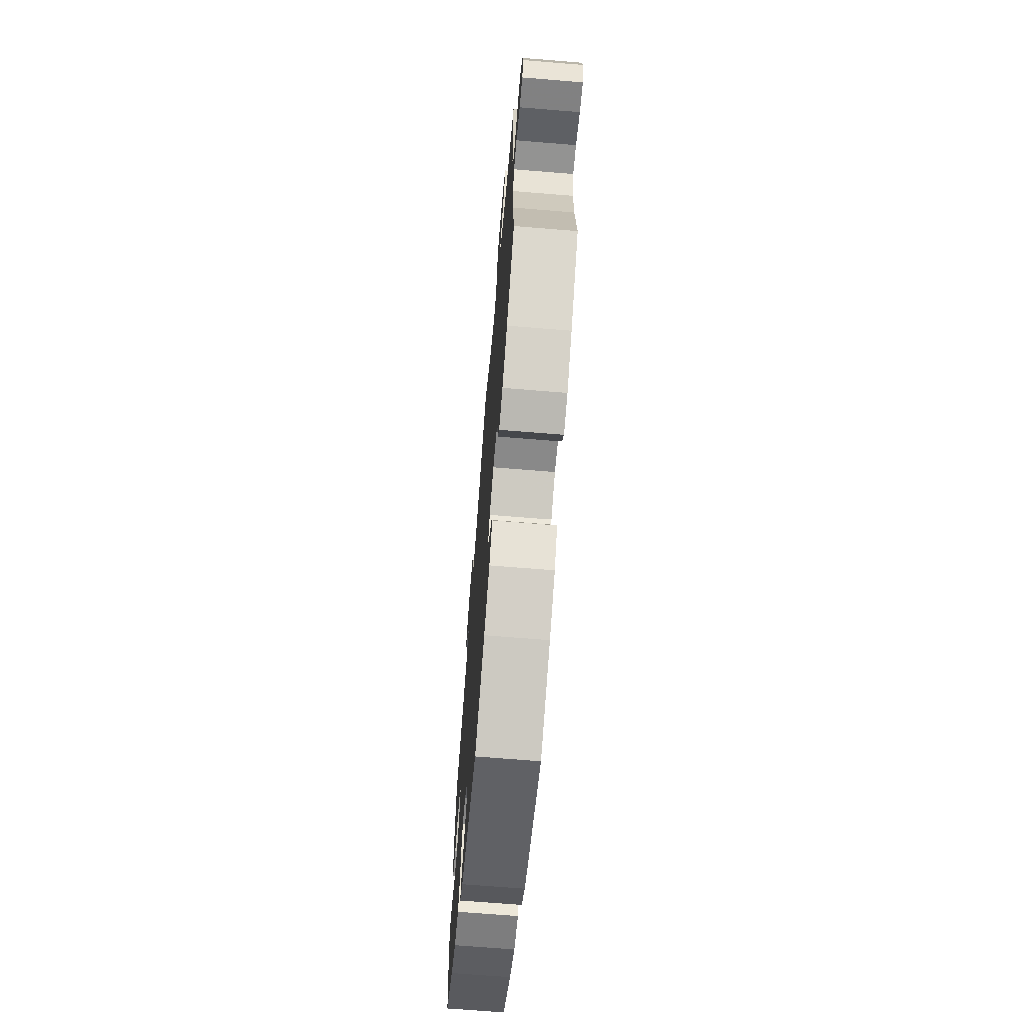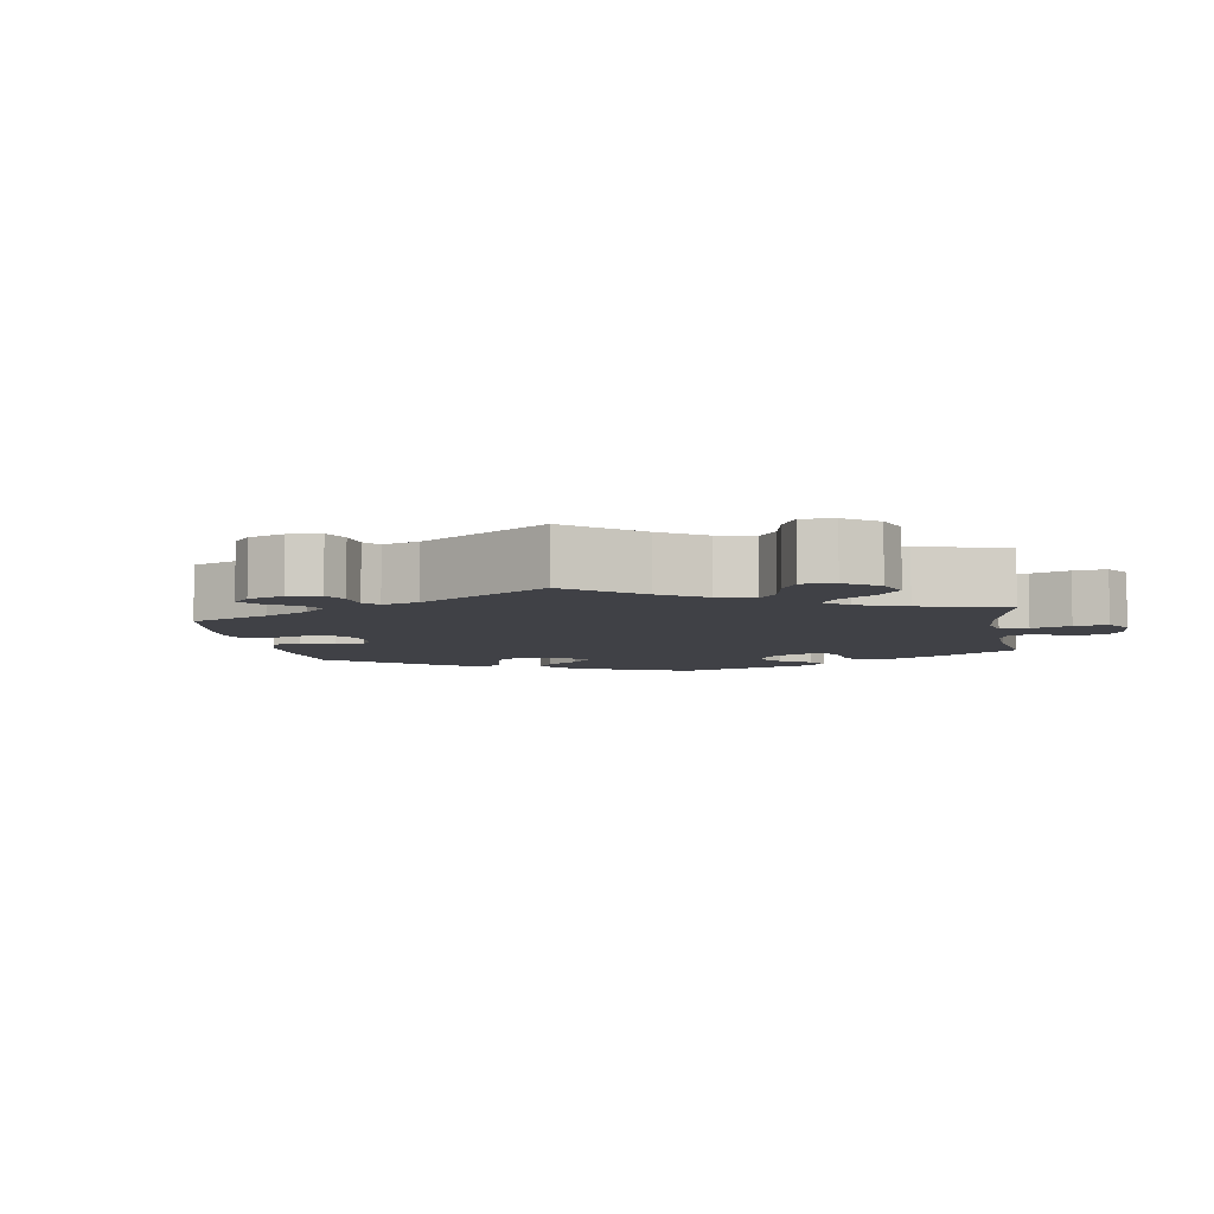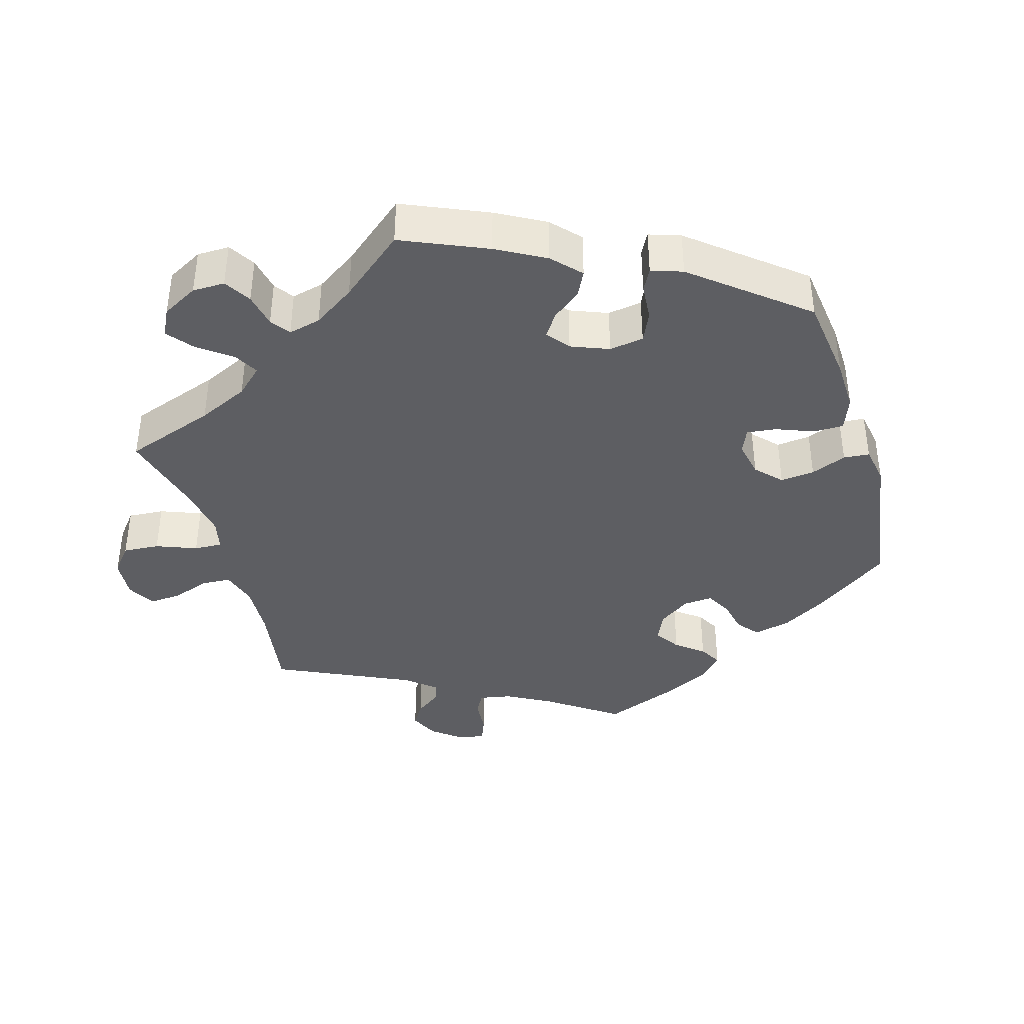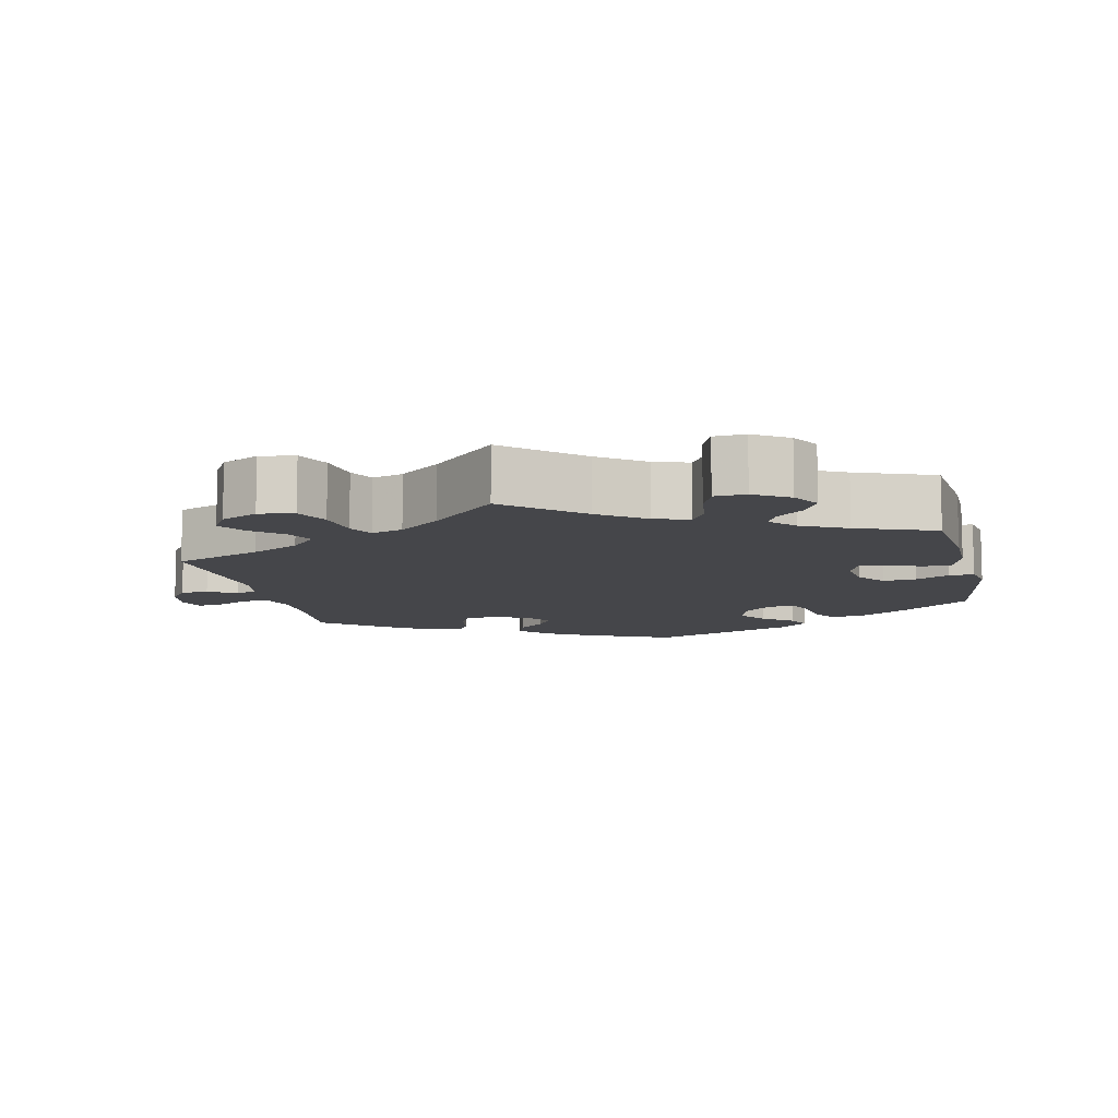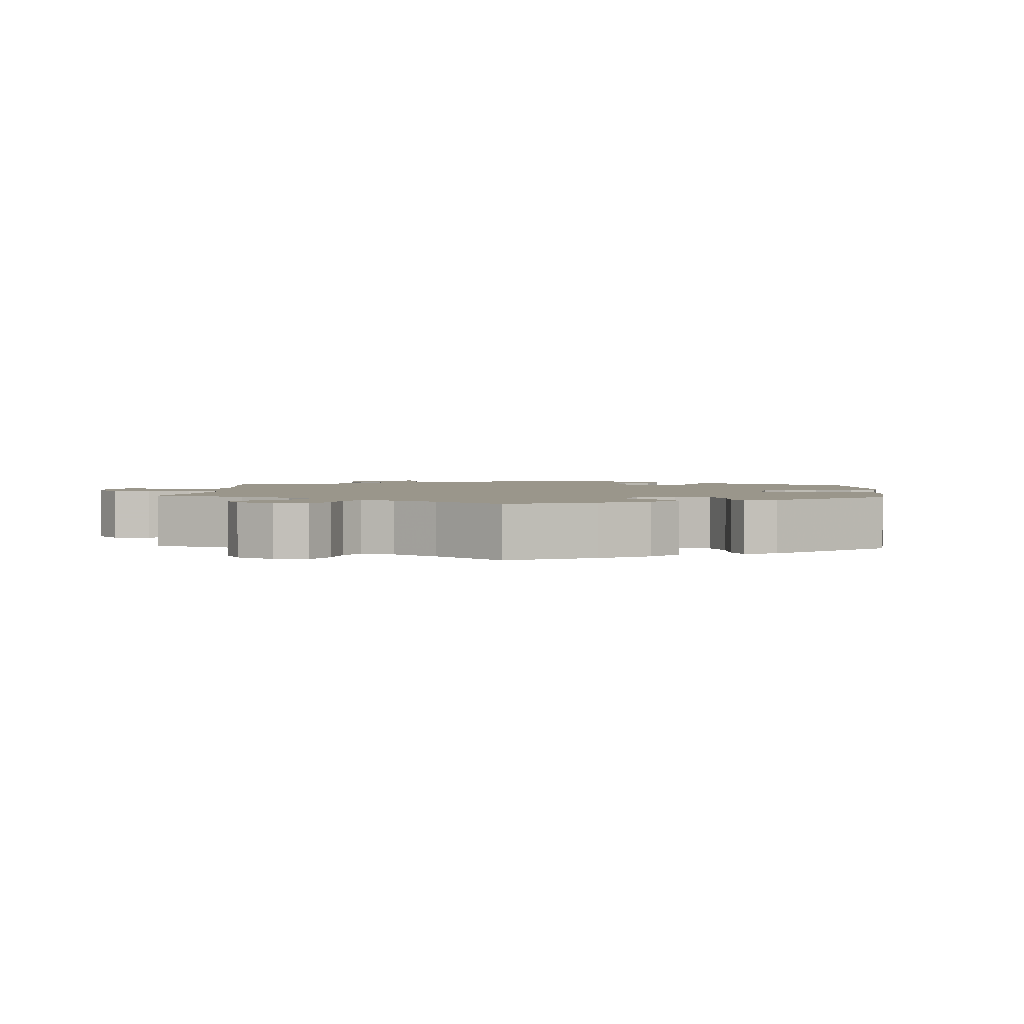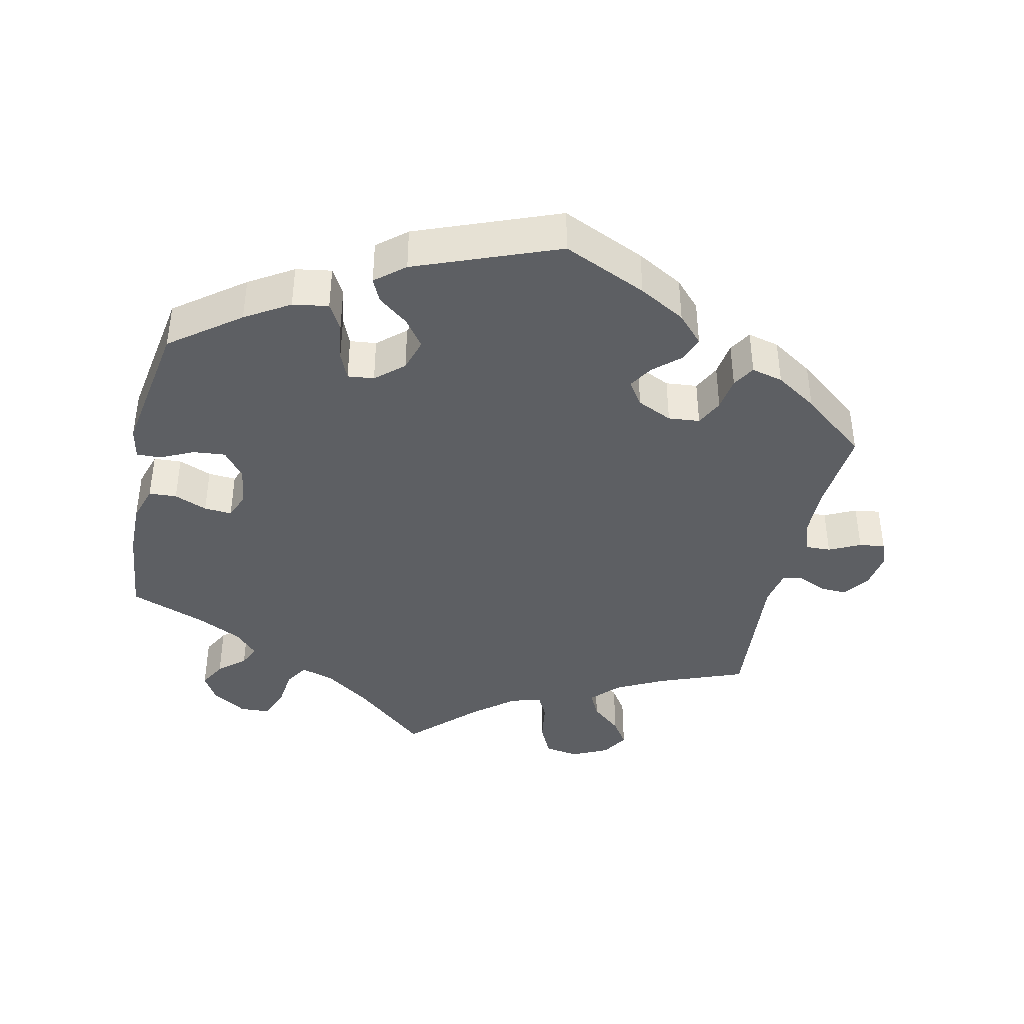
<metadata>
{"format":"obj","ext":"obj","renderer":"f3d","projection":"perspective","resolution":1024,"background":"white","views":[{"elev":-68.3,"azim":-94.7,"up":"+Z"},{"elev":-6.0,"azim":-50.7,"up":"+Y"},{"elev":-39.4,"azim":76.6,"up":"+Y"},{"elev":-9.9,"azim":12.8,"up":"+Y"},{"elev":2.3,"azim":63.4,"up":"+Y"},{"elev":-40.4,"azim":167.8,"up":"+Y"}]}
</metadata>
<code>
v 0.101 0.07 0.49
v 0.164 0.07 0.445
v 0.212 0.07 0.43
v 0.232 0.07 0.463
v 0.239 0.07 0.52
v 0.256 0.07 0.563
v 0.299 0.07 0.565
v 0.347 0.07 0.535
v 0.37 0.07 0.496
v 0.349 0.07 0.458
v 0.312 0.07 0.426
v 0.298 0.07 0.396
v 0.33 0.07 0.362
v 0.392 0.07 0.331
v 0.5 0.07 0.29
v 0.514 0.07 0.162
v 0.515 0.07 0.085
v 0.499 0.07 0.034
v 0.46 0.07 0.032
v 0.414 0.07 0.051
v 0.375 0.07 0.054
v 0.36 0.07 0.017
v 0.368 0.07 -0.039
v 0.398 0.07 -0.077
v 0.443 0.07 -0.073
v 0.49 0.07 -0.051
v 0.524 0.07 -0.05
v 0.533 0.07 -0.095
v 0.501 0.07 -0.289
v 0.404 0.07 -0.362
v 0.342 0.07 -0.4
v 0.292 0.07 -0.408
v 0.271 0.07 -0.371
v 0.263 0.07 -0.316
v 0.247 0.07 -0.278
v 0.21 0.07 -0.282
v 0.171 0.07 -0.316
v 0.157 0.07 -0.362
v 0.185 0.07 -0.401
v 0.227 0.07 -0.434
v 0.242 0.07 -0.467
v 0.201 0.07 -0.501
v 0.001 0.07 -0.578
v -0.116 0.07 -0.525
v -0.181 0.07 -0.488
v -0.217 0.07 -0.449
v -0.203 0.07 -0.413
v -0.167 0.07 -0.381
v -0.146 0.07 -0.347
v -0.169 0.07 -0.313
v -0.218 0.07 -0.29
v -0.262 0.07 -0.294
v -0.281 0.07 -0.332
v -0.288 0.07 -0.38
v -0.307 0.07 -0.411
v -0.351 0.07 -0.4
v -0.409 0.07 -0.362
v -0.5 0.07 -0.289
v -0.489 0.07 -0.169
v -0.49 0.07 -0.098
v -0.505 0.07 -0.054
v -0.54 0.07 -0.055
v -0.584 0.07 -0.076
v -0.62 0.07 -0.081
v -0.633 0.07 -0.046
v -0.625 0.07 0.006
v -0.599 0.07 0.042
v -0.562 0.07 0.04
v -0.521 0.07 0.022
v -0.493 0.07 0.027
v -0.483 0.07 0.079
v -0.5 0.07 0.289
v -0.379 0.07 0.335
v -0.312 0.07 0.369
v -0.276 0.07 0.407
v -0.294 0.07 0.444
v -0.336 0.07 0.48
v -0.361 0.07 0.518
v -0.338 0.07 0.556
v -0.287 0.07 0.58
v -0.239 0.07 0.572
v -0.217 0.07 0.526
v -0.208 0.07 0.466
v -0.19 0.07 0.431
v -0.147 0.07 0.444
v -0.09 0.07 0.49
v 0 0.07 0.578
v 0.101 0 0.49
v 0.164 0 0.445
v 0.212 0 0.43
v 0.232 0 0.463
v 0.239 0 0.52
v 0.256 0 0.563
v 0.299 0 0.565
v 0.347 0 0.535
v 0.37 0 0.496
v 0.349 0 0.458
v 0.312 0 0.426
v 0.298 0 0.396
v 0.33 0 0.362
v 0.392 0 0.331
v 0.5 0 0.29
v 0.514 0 0.162
v 0.515 0 0.085
v 0.499 0 0.034
v 0.46 0 0.032
v 0.414 0 0.051
v 0.375 0 0.054
v 0.36 0 0.017
v 0.368 0 -0.039
v 0.398 0 -0.077
v 0.443 0 -0.073
v 0.49 0 -0.051
v 0.524 0 -0.05
v 0.533 0 -0.095
v 0.501 0 -0.289
v 0.404 0 -0.362
v 0.342 0 -0.4
v 0.292 0 -0.408
v 0.271 0 -0.371
v 0.263 0 -0.316
v 0.247 0 -0.278
v 0.21 0 -0.282
v 0.171 0 -0.316
v 0.157 0 -0.362
v 0.185 0 -0.401
v 0.227 0 -0.434
v 0.242 0 -0.467
v 0.201 0 -0.501
v 0.001 0 -0.578
v -0.116 0 -0.525
v -0.181 0 -0.488
v -0.217 0 -0.449
v -0.203 0 -0.413
v -0.167 0 -0.381
v -0.146 0 -0.347
v -0.169 0 -0.313
v -0.218 0 -0.29
v -0.262 0 -0.294
v -0.281 0 -0.332
v -0.288 0 -0.38
v -0.307 0 -0.411
v -0.351 0 -0.4
v -0.409 0 -0.362
v -0.5 0 -0.289
v -0.489 0 -0.169
v -0.49 0 -0.098
v -0.505 0 -0.054
v -0.54 0 -0.055
v -0.584 0 -0.076
v -0.62 0 -0.081
v -0.633 0 -0.046
v -0.625 0 0.006
v -0.599 0 0.042
v -0.562 0 0.04
v -0.521 0 0.022
v -0.493 0 0.027
v -0.483 0 0.079
v -0.5 0 0.289
v -0.379 0 0.335
v -0.312 0 0.369
v -0.276 0 0.407
v -0.294 0 0.444
v -0.336 0 0.48
v -0.361 0 0.518
v -0.338 0 0.556
v -0.287 0 0.58
v -0.239 0 0.572
v -0.217 0 0.526
v -0.208 0 0.466
v -0.19 0 0.431
v -0.147 0 0.444
v -0.09 0 0.49
v 0 0 0.578
f 86 87 1
f 85 86 1 2
f 84 85 2 3
f 80 81 82 83
f 80 83 84
f 79 80 84
f 76 77 78 79
f 75 76 79 84
f 74 75 84 3
f 71 72 73
f 70 71 73 74
f 66 67 68 69
f 64 65 66 69
f 62 63 64 69
f 61 62 69 70
f 60 61 70 74
f 56 57 58 59
f 53 54 55 56
f 52 53 56 59
f 51 52 59 60
f 45 46 47 48
f 45 48 49
f 44 45 49
f 43 44 49
f 42 43 49
f 39 40 41 42
f 38 39 42 49
f 37 38 49 50
f 31 32 33 34
f 31 34 35
f 30 31 35
f 29 30 35
f 28 29 35
f 25 26 27 28
f 24 25 28 35
f 23 24 35 36
f 17 18 19 20
f 17 20 21
f 14 15 16 17
f 13 14 17 21
f 12 13 21 22
f 8 9 10 11
f 8 11 12
f 7 8 12
f 4 5 6 7
f 3 4 7 12
f 50 51 60 74
f 36 37 50 74
f 22 23 36 74
f 3 12 22 74
f 88 174 173
f 89 88 173 172
f 90 89 172 171
f 170 169 168 167
f 171 170 167
f 171 167 166
f 166 165 164 163
f 171 166 163 162
f 90 171 162 161
f 160 159 158
f 161 160 158 157
f 156 155 154 153
f 156 153 152 151
f 156 151 150 149
f 157 156 149 148
f 161 157 148 147
f 146 145 144 143
f 143 142 141 140
f 146 143 140 139
f 147 146 139 138
f 135 134 133 132
f 136 135 132
f 136 132 131
f 136 131 130
f 136 130 129
f 129 128 127 126
f 136 129 126 125
f 137 136 125 124
f 121 120 119 118
f 122 121 118
f 122 118 117
f 122 117 116
f 122 116 115
f 115 114 113 112
f 122 115 112 111
f 123 122 111 110
f 107 106 105 104
f 108 107 104
f 104 103 102 101
f 108 104 101 100
f 109 108 100 99
f 98 97 96 95
f 99 98 95
f 99 95 94
f 94 93 92 91
f 99 94 91 90
f 161 147 138 137
f 161 137 124 123
f 161 123 110 109
f 161 109 99 90
f 1 88 89 2
f 2 89 90 3
f 3 90 91 4
f 4 91 92 5
f 5 92 93 6
f 6 93 94 7
f 7 94 95 8
f 8 95 96 9
f 9 96 97 10
f 10 97 98 11
f 11 98 99 12
f 12 99 100 13
f 13 100 101 14
f 14 101 102 15
f 15 102 103 16
f 16 103 104 17
f 17 104 105 18
f 18 105 106 19
f 19 106 107 20
f 20 107 108 21
f 21 108 109 22
f 22 109 110 23
f 23 110 111 24
f 24 111 112 25
f 25 112 113 26
f 26 113 114 27
f 27 114 115 28
f 28 115 116 29
f 29 116 117 30
f 30 117 118 31
f 31 118 119 32
f 32 119 120 33
f 33 120 121 34
f 34 121 122 35
f 35 122 123 36
f 36 123 124 37
f 37 124 125 38
f 38 125 126 39
f 39 126 127 40
f 40 127 128 41
f 41 128 129 42
f 42 129 130 43
f 43 130 131 44
f 44 131 132 45
f 45 132 133 46
f 46 133 134 47
f 47 134 135 48
f 48 135 136 49
f 49 136 137 50
f 50 137 138 51
f 51 138 139 52
f 52 139 140 53
f 53 140 141 54
f 54 141 142 55
f 55 142 143 56
f 56 143 144 57
f 57 144 145 58
f 58 145 146 59
f 59 146 147 60
f 60 147 148 61
f 61 148 149 62
f 62 149 150 63
f 63 150 151 64
f 64 151 152 65
f 65 152 153 66
f 66 153 154 67
f 67 154 155 68
f 68 155 156 69
f 69 156 157 70
f 70 157 158 71
f 71 158 159 72
f 72 159 160 73
f 73 160 161 74
f 74 161 162 75
f 75 162 163 76
f 76 163 164 77
f 77 164 165 78
f 78 165 166 79
f 79 166 167 80
f 80 167 168 81
f 81 168 169 82
f 82 169 170 83
f 83 170 171 84
f 84 171 172 85
f 85 172 173 86
f 86 173 174 87
f 87 174 88 1

</code>
